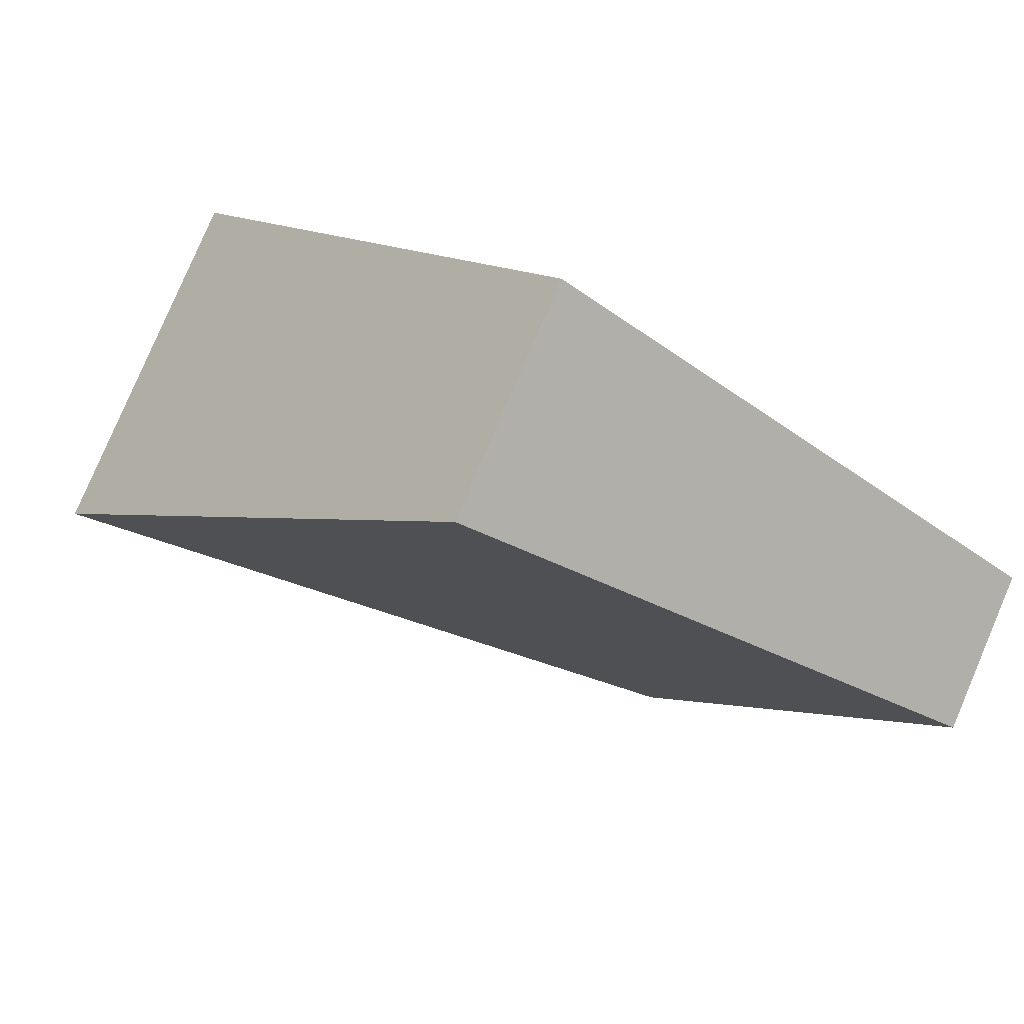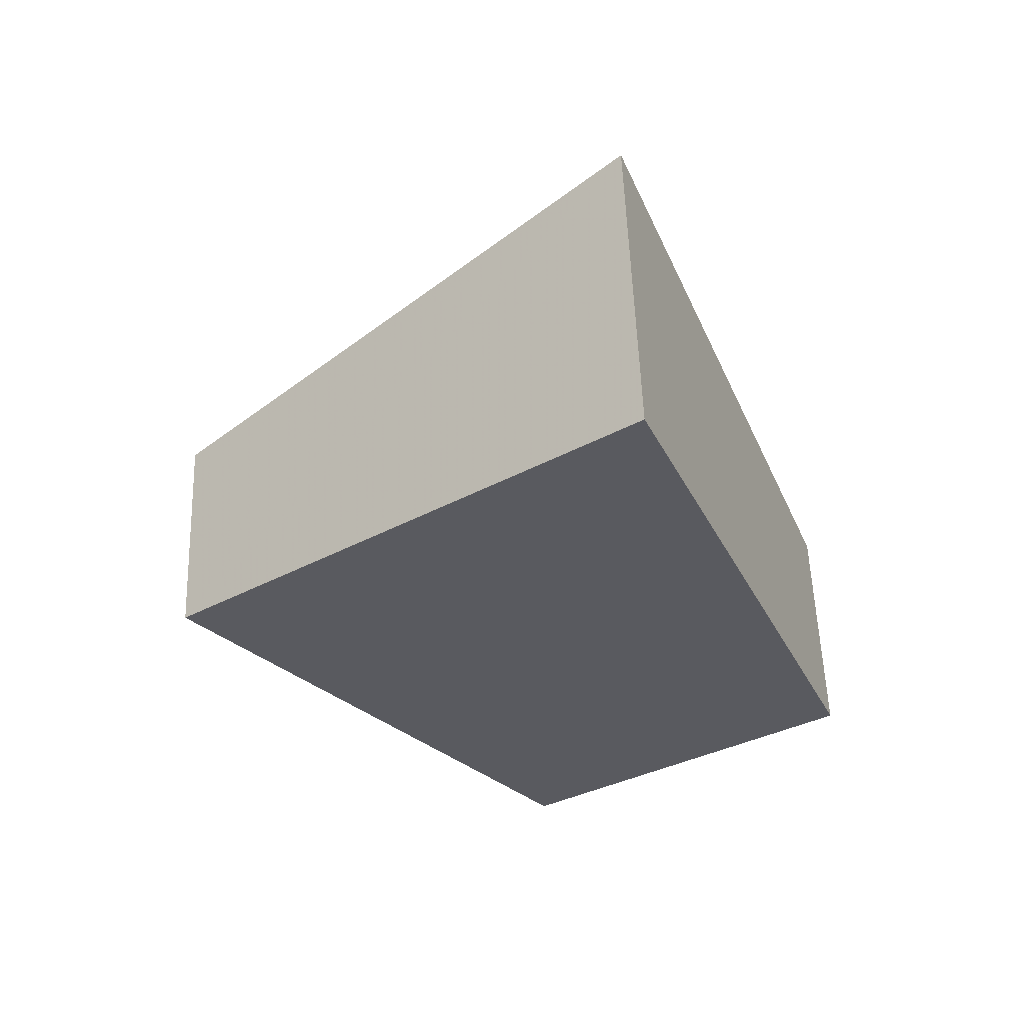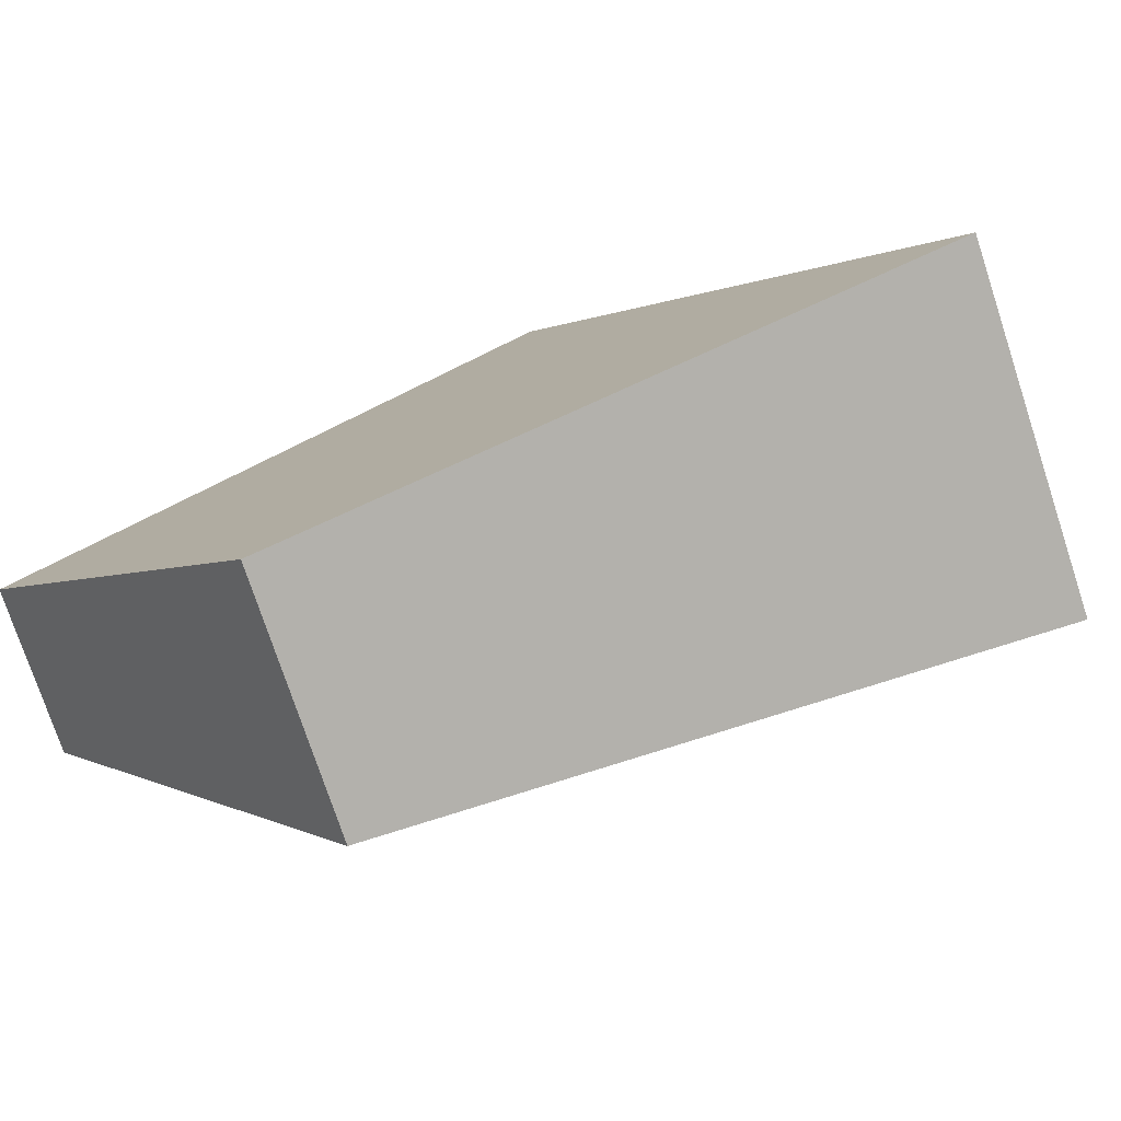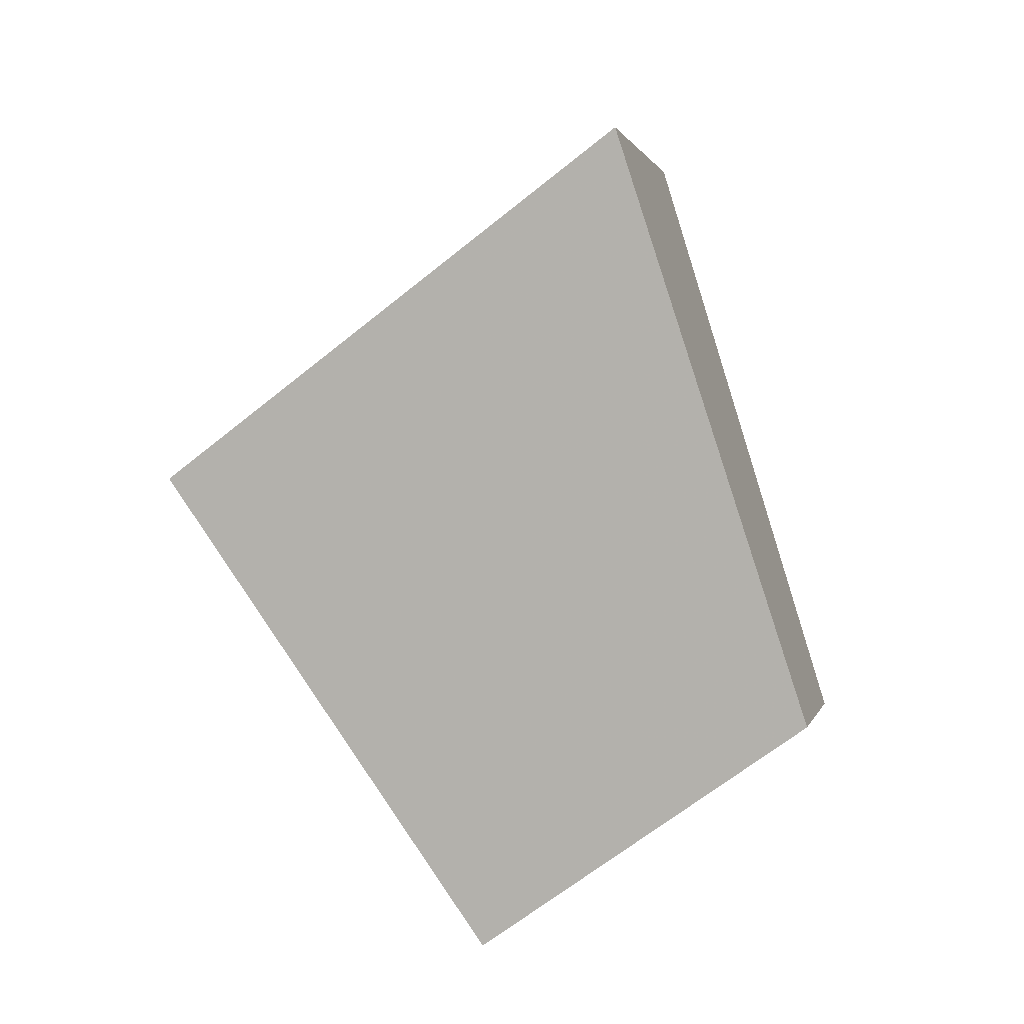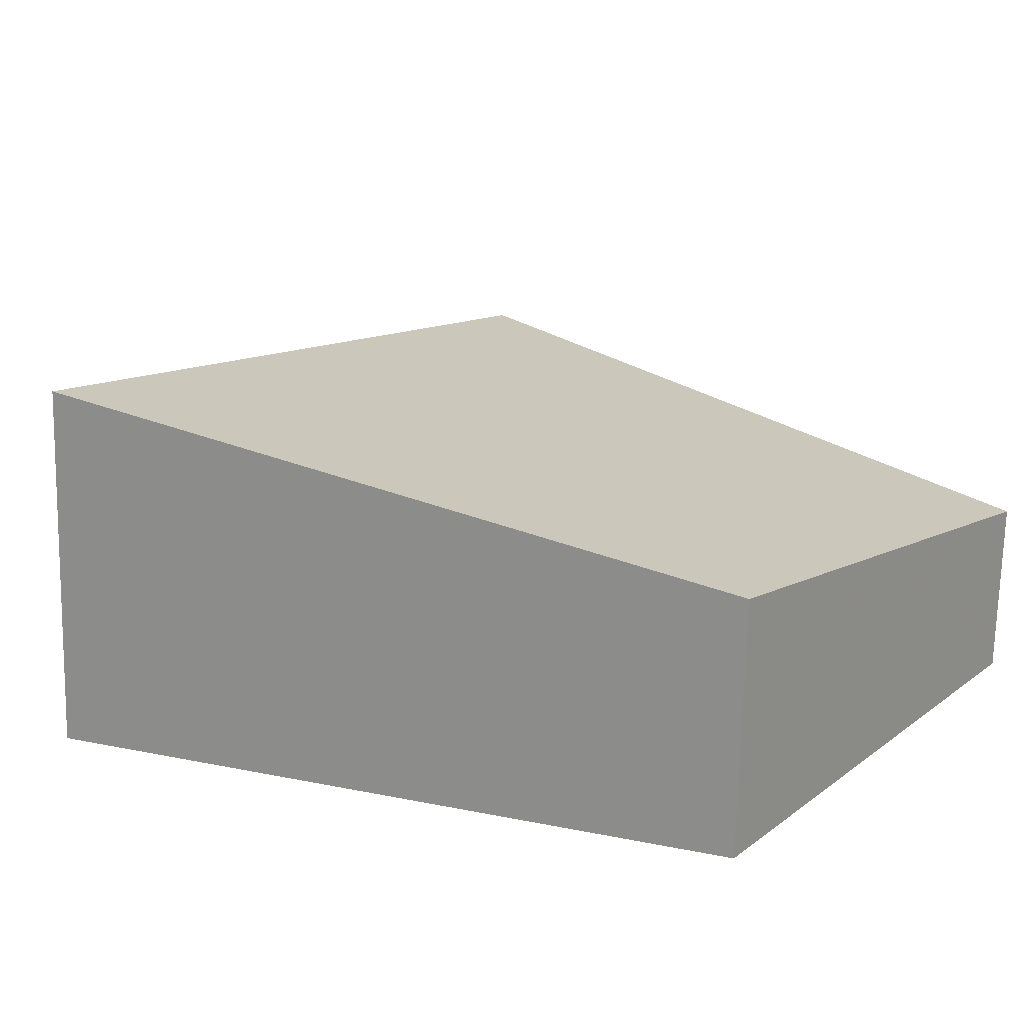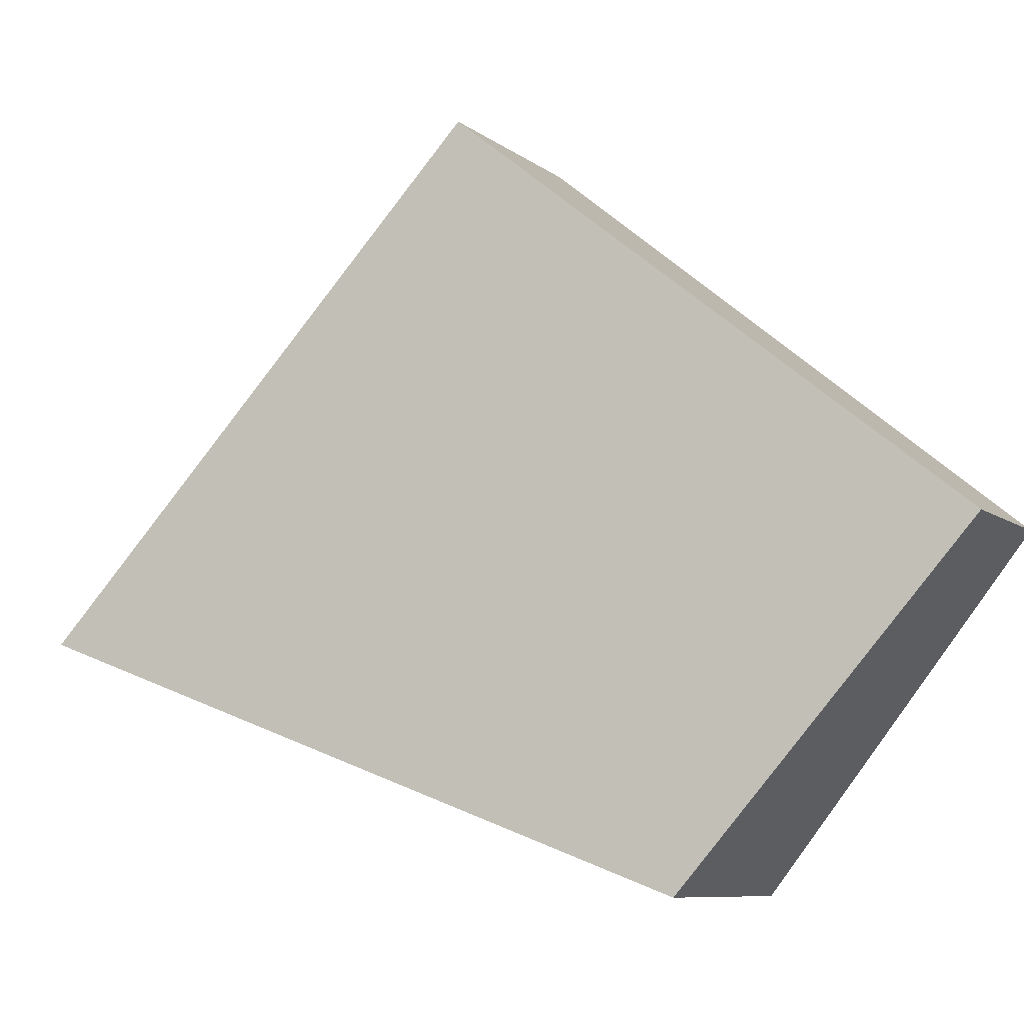
<metadata>
{"format":"obj","ext":"obj","renderer":"f3d","projection":"perspective","resolution":1024,"background":"white","views":[{"elev":79.3,"azim":131.0,"up":"+Y"},{"elev":72.9,"azim":-92.3,"up":"+Z"},{"elev":-74.1,"azim":-53.9,"up":"+Y"},{"elev":19.4,"azim":-77.0,"up":"+Z"},{"elev":-69.3,"azim":106.7,"up":"+Y"},{"elev":-8.2,"azim":134.7,"up":"+Y"}]}
</metadata>
<code>
v -0.2685 0.7567 -0.1947
v -0.2139 0.612 -0.08726
v -0.09734 0.7168 0.1509
v -0.177 0.9277 -0.005881
v -0.3333 0.7569 -0.1737
v -0.2688 0.9281 0.02381
v -0.2383 0.7171 0.1966
v -0.3124 0.6123 -0.05527
f 1 2 3 4
f 5 1 4 6
f 5 6 7 8
f 8 7 3 2
f 6 4 3 7
f 5 8 2 1

</code>
